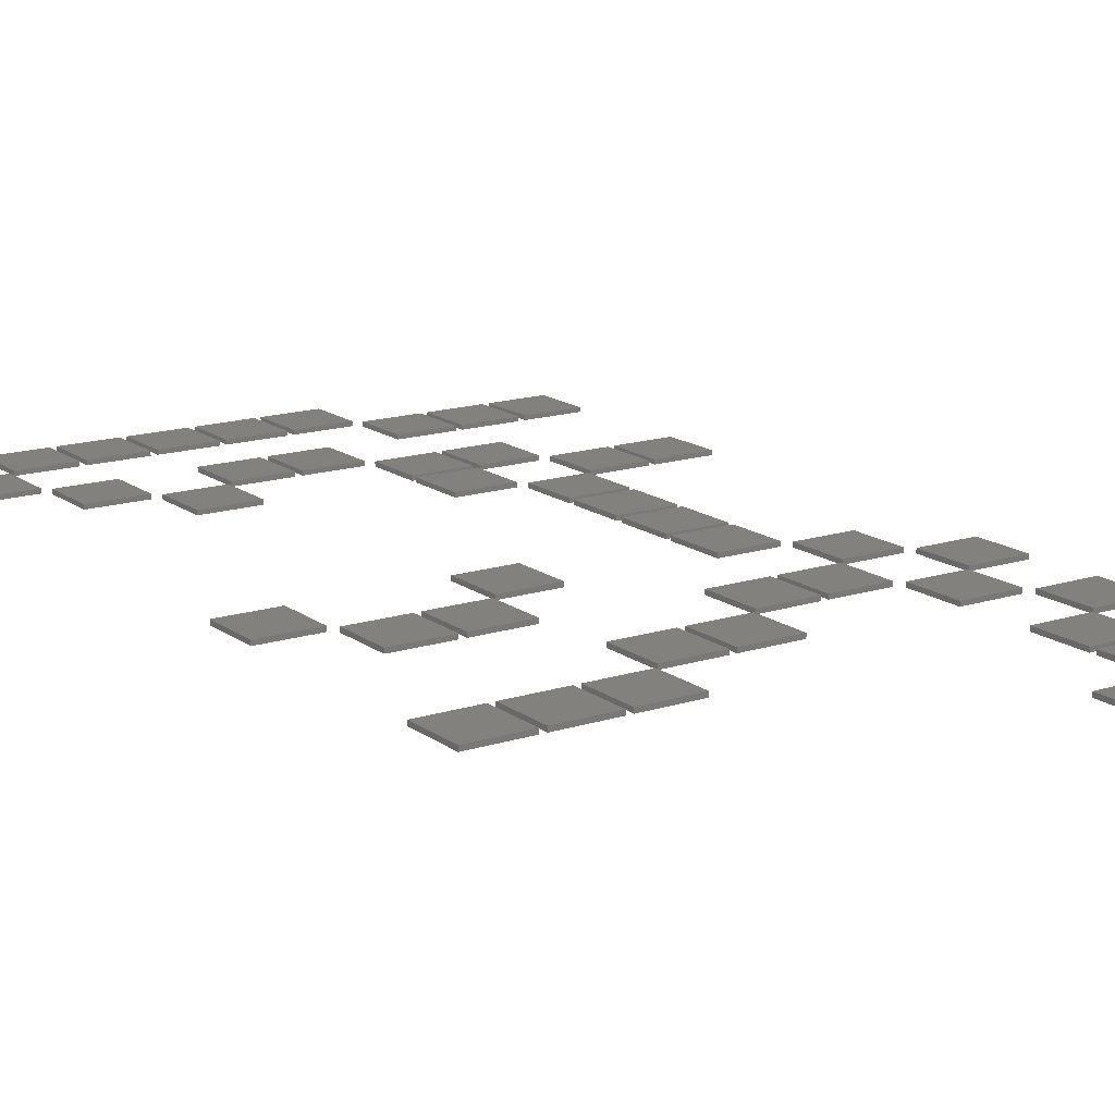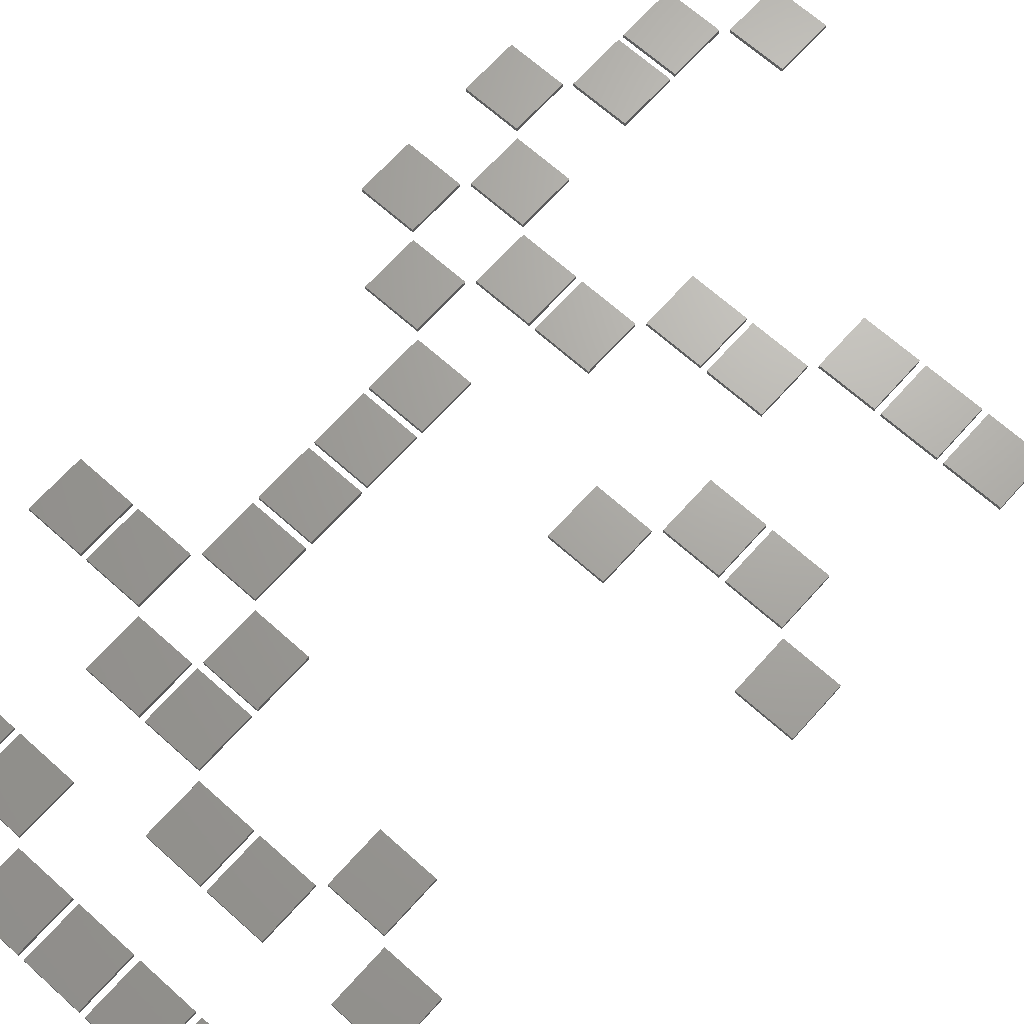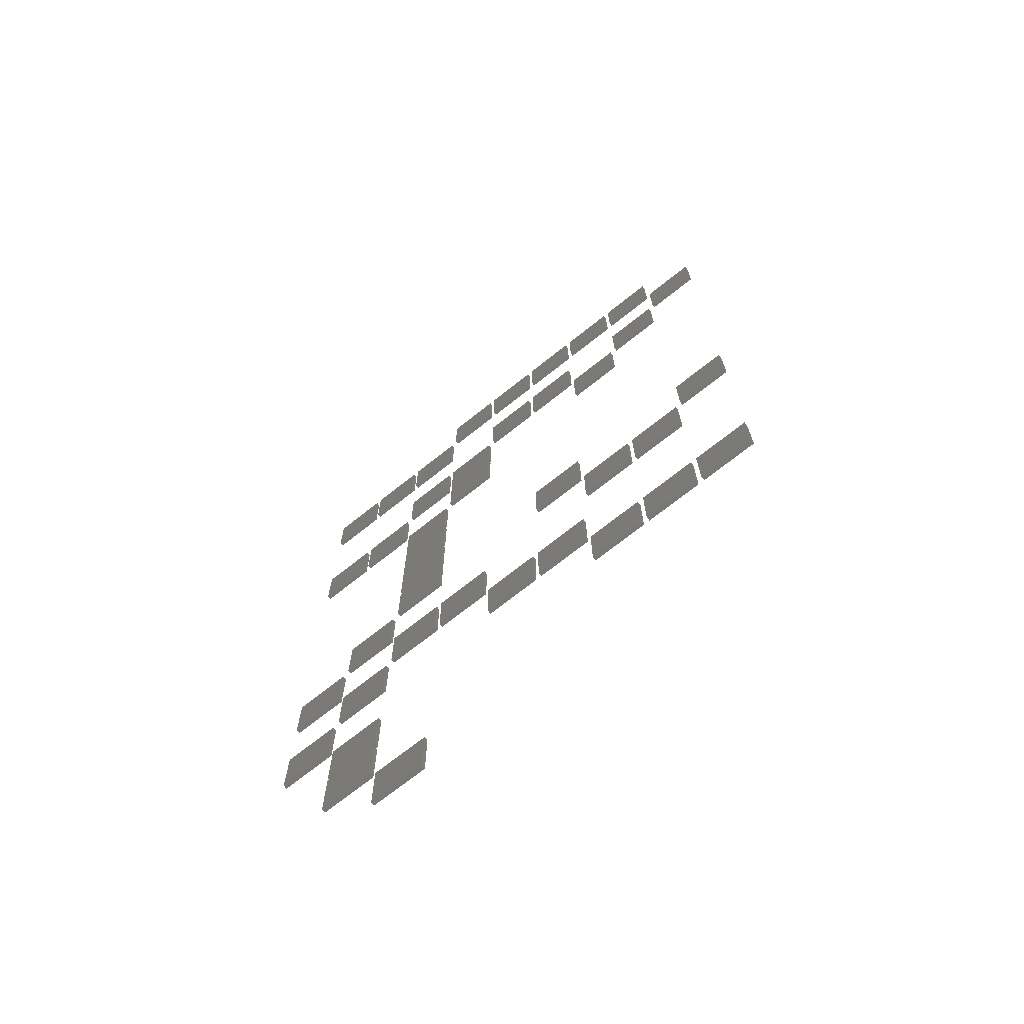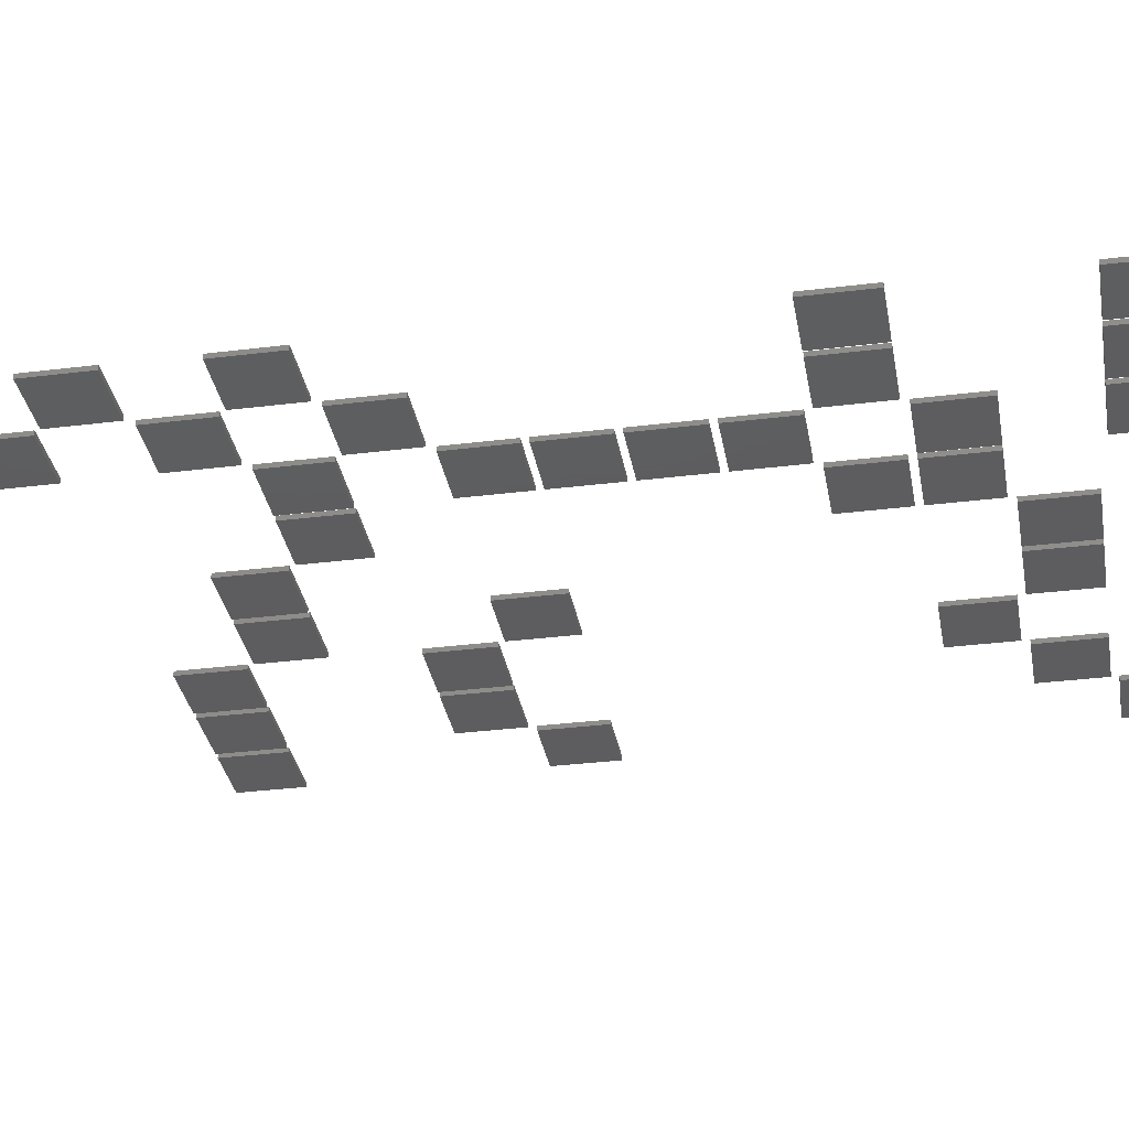
<metadata>
{"format":"stl","ext":"stl","renderer":"f3d","projection":"perspective","resolution":1024,"background":"white","views":[{"elev":15.6,"azim":-34.0,"up":"+Z"},{"elev":67.6,"azim":-138.1,"up":"+Z"},{"elev":-71.1,"azim":-141.5,"up":"+Y"},{"elev":-32.9,"azim":99.8,"up":"+Z"}]}
</metadata>
<code>
# stl→obj: 320 verts, 480 faces
v 20.85 18.15 2.4
v 20.85 20.85 2.2
v 20.85 20.85 2.4
v 20.85 18.15 2.2
v 18.15 20.85 2.4
v 18.15 18.15 2.4
v 18.15 18.15 2.2
v 18.15 20.85 2.2
v 23.85 21.15 2.4
v 23.85 23.85 2.2
v 23.85 23.85 2.4
v 23.85 21.15 2.2
v 21.15 23.85 2.4
v 21.15 21.15 2.4
v 21.15 21.15 2.2
v 21.15 23.85 2.2
v 23.85 24.15 2.4
v 23.85 26.85 2.2
v 23.85 26.85 2.4
v 23.85 24.15 2.2
v 21.15 26.85 2.4
v 21.15 24.15 2.4
v 21.15 24.15 2.2
v 21.15 26.85 2.2
v 2.85 27.15 2.4
v 2.85 29.85 2.2
v 2.85 29.85 2.4
v 2.85 27.15 2.2
v 0.15 29.85 2.4
v 0.15 27.15 2.4
v 0.15 27.15 2.2
v 0.15 29.85 2.2
v 5.85 27.15 2.4
v 5.85 29.85 2.2
v 5.85 29.85 2.4
v 5.85 27.15 2.2
v 3.15 29.85 2.4
v 3.15 27.15 2.4
v 3.15 27.15 2.2
v 3.15 29.85 2.2
v 8.85 27.15 2.4
v 8.85 29.85 2.2
v 8.85 29.85 2.4
v 8.85 27.15 2.2
v 6.15 29.85 2.4
v 6.15 27.15 2.4
v 6.15 27.15 2.2
v 6.15 29.85 2.2
v 26.85 27.15 2.4
v 26.85 29.85 2.2
v 26.85 29.85 2.4
v 26.85 27.15 2.2
v 24.15 29.85 2.4
v 24.15 27.15 2.4
v 24.15 27.15 2.2
v 24.15 29.85 2.2
v 11.85 30.15 2.4
v 11.85 32.85 2.2
v 11.85 32.85 2.4
v 11.85 30.15 2.2
v 9.15 32.85 2.4
v 9.15 30.15 2.4
v 9.15 30.15 2.2
v 9.15 32.85 2.2
v 14.85 30.15 2.4
v 14.85 32.85 2.2
v 14.85 32.85 2.4
v 14.85 30.15 2.2
v 12.15 32.85 2.4
v 12.15 30.15 2.4
v 12.15 30.15 2.2
v 12.15 32.85 2.2
v 23.85 30.15 2.4
v 23.85 32.85 2.2
v 23.85 32.85 2.4
v 23.85 30.15 2.2
v 21.15 32.85 2.4
v 21.15 30.15 2.4
v 21.15 30.15 2.2
v 21.15 32.85 2.2
v 17.85 33.15 2.4
v 17.85 35.85 2.2
v 17.85 35.85 2.4
v 17.85 33.15 2.2
v 15.15 35.85 2.4
v 15.15 33.15 2.4
v 15.15 33.15 2.2
v 15.15 35.85 2.2
v 20.85 33.15 2.4
v 20.85 35.85 2.2
v 20.85 35.85 2.4
v 20.85 33.15 2.2
v 18.15 35.85 2.4
v 18.15 33.15 2.4
v 18.15 33.15 2.2
v 18.15 35.85 2.2
v 26.85 33.15 2.4
v 26.85 35.85 2.2
v 26.85 35.85 2.4
v 26.85 33.15 2.2
v 24.15 35.85 2.4
v 24.15 33.15 2.4
v 24.15 33.15 2.2
v 24.15 35.85 2.2
v 5.85 36.15 2.4
v 5.85 38.85 2.2
v 5.85 38.85 2.4
v 5.85 36.15 2.2
v 3.15 38.85 2.4
v 3.15 36.15 2.4
v 3.15 36.15 2.2
v 3.15 38.85 2.2
v 8.85 36.15 2.4
v 8.85 38.85 2.2
v 8.85 38.85 2.4
v 8.85 36.15 2.2
v 6.15 38.85 2.4
v 6.15 36.15 2.4
v 6.15 36.15 2.2
v 6.15 38.85 2.2
v 23.85 36.15 2.4
v 23.85 38.85 2.2
v 23.85 38.85 2.4
v 23.85 36.15 2.2
v 21.15 38.85 2.4
v 21.15 36.15 2.4
v 21.15 36.15 2.2
v 21.15 38.85 2.2
v 2.85 39.15 2.4
v 2.85 41.85 2.2
v 2.85 41.85 2.4
v 2.85 39.15 2.2
v 0.15 41.85 2.4
v 0.15 39.15 2.4
v 0.15 39.15 2.2
v 0.15 41.85 2.2
v 11.85 39.15 2.4
v 11.85 41.85 2.2
v 11.85 41.85 2.4
v 11.85 39.15 2.2
v 9.15 41.85 2.4
v 9.15 39.15 2.4
v 9.15 39.15 2.2
v 9.15 41.85 2.2
v 20.85 39.15 2.4
v 20.85 41.85 2.2
v 20.85 41.85 2.4
v 20.85 39.15 2.2
v 18.15 41.85 2.4
v 18.15 39.15 2.4
v 18.15 39.15 2.2
v 18.15 41.85 2.2
v 20.85 42.15 2.4
v 20.85 44.85 2.2
v 20.85 44.85 2.4
v 20.85 42.15 2.2
v 18.15 44.85 2.4
v 18.15 42.15 2.4
v 18.15 42.15 2.2
v 18.15 44.85 2.2
v 20.85 45.15 2.4
v 20.85 47.85 2.2
v 20.85 47.85 2.4
v 20.85 45.15 2.2
v 18.15 47.85 2.4
v 18.15 45.15 2.4
v 18.15 45.15 2.2
v 18.15 47.85 2.2
v 20.85 48.15 2.4
v 20.85 50.85 2.2
v 20.85 50.85 2.4
v 20.85 48.15 2.2
v 18.15 50.85 2.4
v 18.15 48.15 2.4
v 18.15 48.15 2.2
v 18.15 50.85 2.2
v 17.85 51.15 2.4
v 17.85 53.85 2.2
v 17.85 53.85 2.4
v 17.85 51.15 2.2
v 15.15 53.85 2.4
v 15.15 51.15 2.4
v 15.15 51.15 2.2
v 15.15 53.85 2.2
v 23.85 51.15 2.4
v 23.85 53.85 2.2
v 23.85 53.85 2.4
v 23.85 51.15 2.2
v 21.15 53.85 2.4
v 21.15 51.15 2.4
v 21.15 51.15 2.2
v 21.15 53.85 2.2
v 26.85 51.15 2.4
v 26.85 53.85 2.2
v 26.85 53.85 2.4
v 26.85 51.15 2.2
v 24.15 53.85 2.4
v 24.15 51.15 2.4
v 24.15 51.15 2.2
v 24.15 53.85 2.2
v 8.85 54.15 2.4
v 8.85 56.85 2.2
v 8.85 56.85 2.4
v 8.85 54.15 2.2
v 6.15 56.85 2.4
v 6.15 54.15 2.4
v 6.15 54.15 2.2
v 6.15 56.85 2.2
v 17.85 54.15 2.4
v 17.85 56.85 2.2
v 17.85 56.85 2.4
v 17.85 54.15 2.2
v 15.15 56.85 2.4
v 15.15 54.15 2.4
v 15.15 54.15 2.2
v 15.15 56.85 2.2
v 20.85 54.15 2.4
v 20.85 56.85 2.2
v 20.85 56.85 2.4
v 20.85 54.15 2.2
v 18.15 56.85 2.4
v 18.15 54.15 2.4
v 18.15 54.15 2.2
v 18.15 56.85 2.2
v 5.85 57.15 2.4
v 5.85 59.85 2.2
v 5.85 59.85 2.4
v 5.85 57.15 2.2
v 3.15 59.85 2.4
v 3.15 57.15 2.4
v 3.15 57.15 2.2
v 3.15 59.85 2.2
v 11.85 57.15 2.4
v 11.85 59.85 2.2
v 11.85 59.85 2.4
v 11.85 57.15 2.2
v 9.15 59.85 2.4
v 9.15 57.15 2.4
v 9.15 57.15 2.2
v 9.15 59.85 2.2
v 14.85 57.15 2.4
v 14.85 59.85 2.2
v 14.85 59.85 2.4
v 14.85 57.15 2.2
v 12.15 59.85 2.4
v 12.15 57.15 2.4
v 12.15 57.15 2.2
v 12.15 59.85 2.2
v 2.85 60.15 2.4
v 2.85 62.85 2.2
v 2.85 62.85 2.4
v 2.85 60.15 2.2
v 0.15 62.85 2.4
v 0.15 60.15 2.4
v 0.15 60.15 2.2
v 0.15 62.85 2.2
v 20.85 60.15 2.4
v 20.85 62.85 2.2
v 20.85 62.85 2.4
v 20.85 60.15 2.2
v 18.15 62.85 2.4
v 18.15 60.15 2.4
v 18.15 60.15 2.2
v 18.15 62.85 2.2
v 23.85 60.15 2.4
v 23.85 62.85 2.2
v 23.85 62.85 2.4
v 23.85 60.15 2.2
v 21.15 62.85 2.4
v 21.15 60.15 2.4
v 21.15 60.15 2.2
v 21.15 62.85 2.2
v 26.85 60.15 2.4
v 26.85 62.85 2.2
v 26.85 62.85 2.4
v 26.85 60.15 2.2
v 24.15 62.85 2.4
v 24.15 60.15 2.4
v 24.15 60.15 2.2
v 24.15 62.85 2.2
v 5.85 63.15 2.4
v 5.85 65.85 2.2
v 5.85 65.85 2.4
v 5.85 63.15 2.2
v 3.15 65.85 2.4
v 3.15 63.15 2.4
v 3.15 63.15 2.2
v 3.15 65.85 2.2
v 8.85 63.15 2.4
v 8.85 65.85 2.2
v 8.85 65.85 2.4
v 8.85 63.15 2.2
v 6.15 65.85 2.4
v 6.15 63.15 2.4
v 6.15 63.15 2.2
v 6.15 65.85 2.2
v 11.85 63.15 2.4
v 11.85 65.85 2.2
v 11.85 65.85 2.4
v 11.85 63.15 2.2
v 9.15 65.85 2.4
v 9.15 63.15 2.4
v 9.15 63.15 2.2
v 9.15 65.85 2.2
v 14.85 63.15 2.4
v 14.85 65.85 2.2
v 14.85 65.85 2.4
v 14.85 63.15 2.2
v 12.15 65.85 2.4
v 12.15 63.15 2.4
v 12.15 63.15 2.2
v 12.15 65.85 2.2
v 17.85 63.15 2.4
v 17.85 65.85 2.2
v 17.85 65.85 2.4
v 17.85 63.15 2.2
v 15.15 65.85 2.4
v 15.15 63.15 2.4
v 15.15 63.15 2.2
v 15.15 65.85 2.2
f 1 2 3
f 2 1 4
f 5 1 3
f 1 5 6
f 7 2 4
f 2 7 8
f 7 5 8
f 5 7 6
f 2 5 3
f 5 2 8
f 7 1 6
f 1 7 4
f 9 10 11
f 10 9 12
f 13 9 11
f 9 13 14
f 15 10 12
f 10 15 16
f 15 13 16
f 13 15 14
f 10 13 11
f 13 10 16
f 15 9 14
f 9 15 12
f 17 18 19
f 18 17 20
f 21 17 19
f 17 21 22
f 23 18 20
f 18 23 24
f 23 21 24
f 21 23 22
f 18 21 19
f 21 18 24
f 23 17 22
f 17 23 20
f 25 26 27
f 26 25 28
f 29 25 27
f 25 29 30
f 31 26 28
f 26 31 32
f 31 29 32
f 29 31 30
f 26 29 27
f 29 26 32
f 31 25 30
f 25 31 28
f 33 34 35
f 34 33 36
f 37 33 35
f 33 37 38
f 39 34 36
f 34 39 40
f 39 37 40
f 37 39 38
f 34 37 35
f 37 34 40
f 39 33 38
f 33 39 36
f 41 42 43
f 42 41 44
f 45 41 43
f 41 45 46
f 47 42 44
f 42 47 48
f 47 45 48
f 45 47 46
f 42 45 43
f 45 42 48
f 47 41 46
f 41 47 44
f 49 50 51
f 50 49 52
f 53 49 51
f 49 53 54
f 55 50 52
f 50 55 56
f 55 53 56
f 53 55 54
f 50 53 51
f 53 50 56
f 55 49 54
f 49 55 52
f 57 58 59
f 58 57 60
f 61 57 59
f 57 61 62
f 63 58 60
f 58 63 64
f 63 61 64
f 61 63 62
f 58 61 59
f 61 58 64
f 63 57 62
f 57 63 60
f 65 66 67
f 66 65 68
f 69 65 67
f 65 69 70
f 71 66 68
f 66 71 72
f 71 69 72
f 69 71 70
f 66 69 67
f 69 66 72
f 71 65 70
f 65 71 68
f 73 74 75
f 74 73 76
f 77 73 75
f 73 77 78
f 79 74 76
f 74 79 80
f 79 77 80
f 77 79 78
f 74 77 75
f 77 74 80
f 79 73 78
f 73 79 76
f 81 82 83
f 82 81 84
f 85 81 83
f 81 85 86
f 87 82 84
f 82 87 88
f 87 85 88
f 85 87 86
f 82 85 83
f 85 82 88
f 87 81 86
f 81 87 84
f 89 90 91
f 90 89 92
f 93 89 91
f 89 93 94
f 95 90 92
f 90 95 96
f 95 93 96
f 93 95 94
f 90 93 91
f 93 90 96
f 95 89 94
f 89 95 92
f 97 98 99
f 98 97 100
f 101 97 99
f 97 101 102
f 103 98 100
f 98 103 104
f 103 101 104
f 101 103 102
f 98 101 99
f 101 98 104
f 103 97 102
f 97 103 100
f 105 106 107
f 106 105 108
f 109 105 107
f 105 109 110
f 111 106 108
f 106 111 112
f 111 109 112
f 109 111 110
f 106 109 107
f 109 106 112
f 111 105 110
f 105 111 108
f 113 114 115
f 114 113 116
f 117 113 115
f 113 117 118
f 119 114 116
f 114 119 120
f 119 117 120
f 117 119 118
f 114 117 115
f 117 114 120
f 119 113 118
f 113 119 116
f 121 122 123
f 122 121 124
f 125 121 123
f 121 125 126
f 127 122 124
f 122 127 128
f 127 125 128
f 125 127 126
f 122 125 123
f 125 122 128
f 127 121 126
f 121 127 124
f 129 130 131
f 130 129 132
f 133 129 131
f 129 133 134
f 135 130 132
f 130 135 136
f 135 133 136
f 133 135 134
f 130 133 131
f 133 130 136
f 135 129 134
f 129 135 132
f 137 138 139
f 138 137 140
f 141 137 139
f 137 141 142
f 143 138 140
f 138 143 144
f 143 141 144
f 141 143 142
f 138 141 139
f 141 138 144
f 143 137 142
f 137 143 140
f 145 146 147
f 146 145 148
f 149 145 147
f 145 149 150
f 151 146 148
f 146 151 152
f 151 149 152
f 149 151 150
f 146 149 147
f 149 146 152
f 151 145 150
f 145 151 148
f 153 154 155
f 154 153 156
f 157 153 155
f 153 157 158
f 159 154 156
f 154 159 160
f 159 157 160
f 157 159 158
f 154 157 155
f 157 154 160
f 159 153 158
f 153 159 156
f 161 162 163
f 162 161 164
f 165 161 163
f 161 165 166
f 167 162 164
f 162 167 168
f 167 165 168
f 165 167 166
f 162 165 163
f 165 162 168
f 167 161 166
f 161 167 164
f 169 170 171
f 170 169 172
f 173 169 171
f 169 173 174
f 175 170 172
f 170 175 176
f 175 173 176
f 173 175 174
f 170 173 171
f 173 170 176
f 175 169 174
f 169 175 172
f 177 178 179
f 178 177 180
f 181 177 179
f 177 181 182
f 183 178 180
f 178 183 184
f 183 181 184
f 181 183 182
f 178 181 179
f 181 178 184
f 183 177 182
f 177 183 180
f 185 186 187
f 186 185 188
f 189 185 187
f 185 189 190
f 191 186 188
f 186 191 192
f 191 189 192
f 189 191 190
f 186 189 187
f 189 186 192
f 191 185 190
f 185 191 188
f 193 194 195
f 194 193 196
f 197 193 195
f 193 197 198
f 199 194 196
f 194 199 200
f 199 197 200
f 197 199 198
f 194 197 195
f 197 194 200
f 199 193 198
f 193 199 196
f 201 202 203
f 202 201 204
f 205 201 203
f 201 205 206
f 207 202 204
f 202 207 208
f 207 205 208
f 205 207 206
f 202 205 203
f 205 202 208
f 207 201 206
f 201 207 204
f 209 210 211
f 210 209 212
f 213 209 211
f 209 213 214
f 215 210 212
f 210 215 216
f 215 213 216
f 213 215 214
f 210 213 211
f 213 210 216
f 215 209 214
f 209 215 212
f 217 218 219
f 218 217 220
f 221 217 219
f 217 221 222
f 223 218 220
f 218 223 224
f 223 221 224
f 221 223 222
f 218 221 219
f 221 218 224
f 223 217 222
f 217 223 220
f 225 226 227
f 226 225 228
f 229 225 227
f 225 229 230
f 231 226 228
f 226 231 232
f 231 229 232
f 229 231 230
f 226 229 227
f 229 226 232
f 231 225 230
f 225 231 228
f 233 234 235
f 234 233 236
f 237 233 235
f 233 237 238
f 239 234 236
f 234 239 240
f 239 237 240
f 237 239 238
f 234 237 235
f 237 234 240
f 239 233 238
f 233 239 236
f 241 242 243
f 242 241 244
f 245 241 243
f 241 245 246
f 247 242 244
f 242 247 248
f 247 245 248
f 245 247 246
f 242 245 243
f 245 242 248
f 247 241 246
f 241 247 244
f 249 250 251
f 250 249 252
f 253 249 251
f 249 253 254
f 255 250 252
f 250 255 256
f 255 253 256
f 253 255 254
f 250 253 251
f 253 250 256
f 255 249 254
f 249 255 252
f 257 258 259
f 258 257 260
f 261 257 259
f 257 261 262
f 263 258 260
f 258 263 264
f 263 261 264
f 261 263 262
f 258 261 259
f 261 258 264
f 263 257 262
f 257 263 260
f 265 266 267
f 266 265 268
f 269 265 267
f 265 269 270
f 271 266 268
f 266 271 272
f 271 269 272
f 269 271 270
f 266 269 267
f 269 266 272
f 271 265 270
f 265 271 268
f 273 274 275
f 274 273 276
f 277 273 275
f 273 277 278
f 279 274 276
f 274 279 280
f 279 277 280
f 277 279 278
f 274 277 275
f 277 274 280
f 279 273 278
f 273 279 276
f 281 282 283
f 282 281 284
f 285 281 283
f 281 285 286
f 287 282 284
f 282 287 288
f 287 285 288
f 285 287 286
f 282 285 283
f 285 282 288
f 287 281 286
f 281 287 284
f 289 290 291
f 290 289 292
f 293 289 291
f 289 293 294
f 295 290 292
f 290 295 296
f 295 293 296
f 293 295 294
f 290 293 291
f 293 290 296
f 295 289 294
f 289 295 292
f 297 298 299
f 298 297 300
f 301 297 299
f 297 301 302
f 303 298 300
f 298 303 304
f 303 301 304
f 301 303 302
f 298 301 299
f 301 298 304
f 303 297 302
f 297 303 300
f 305 306 307
f 306 305 308
f 309 305 307
f 305 309 310
f 311 306 308
f 306 311 312
f 311 309 312
f 309 311 310
f 306 309 307
f 309 306 312
f 311 305 310
f 305 311 308
f 313 314 315
f 314 313 316
f 317 313 315
f 313 317 318
f 319 314 316
f 314 319 320
f 319 317 320
f 317 319 318
f 314 317 315
f 317 314 320
f 319 313 318
f 313 319 316

</code>
